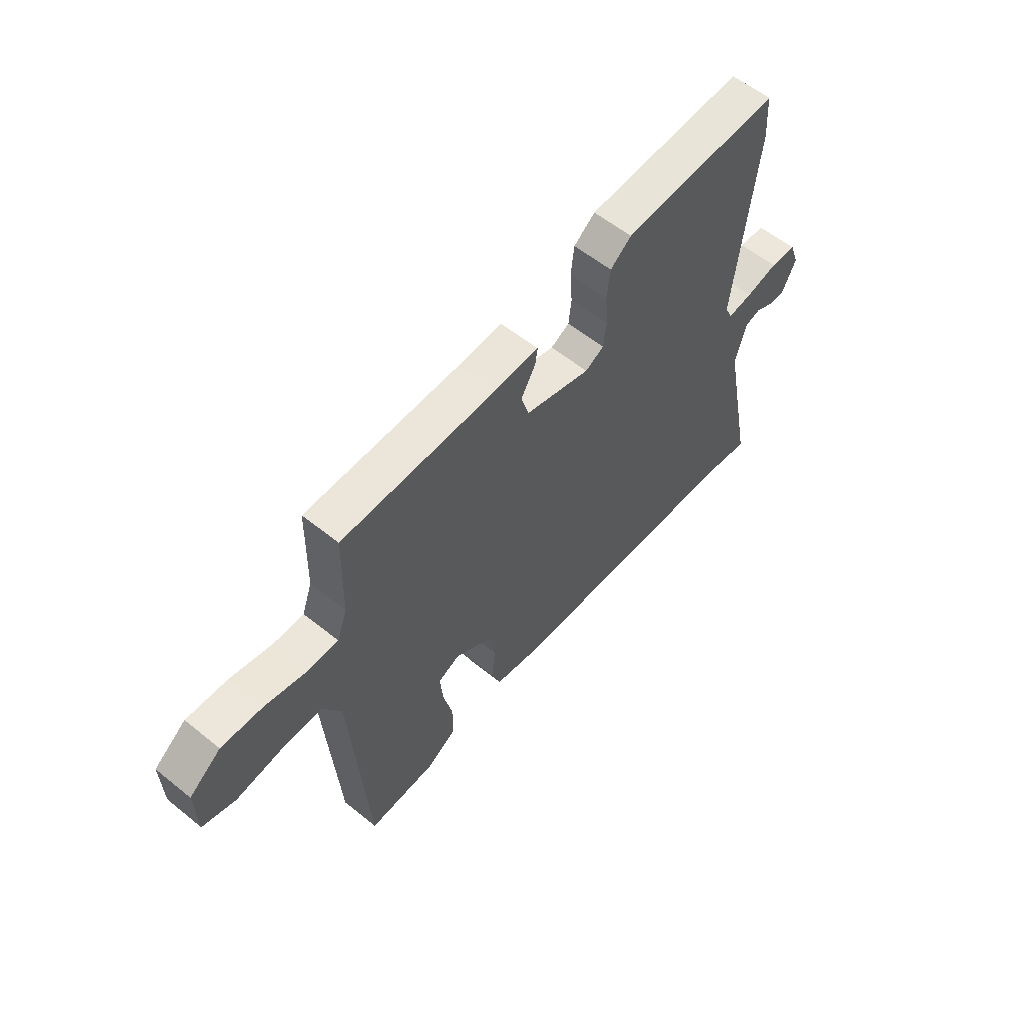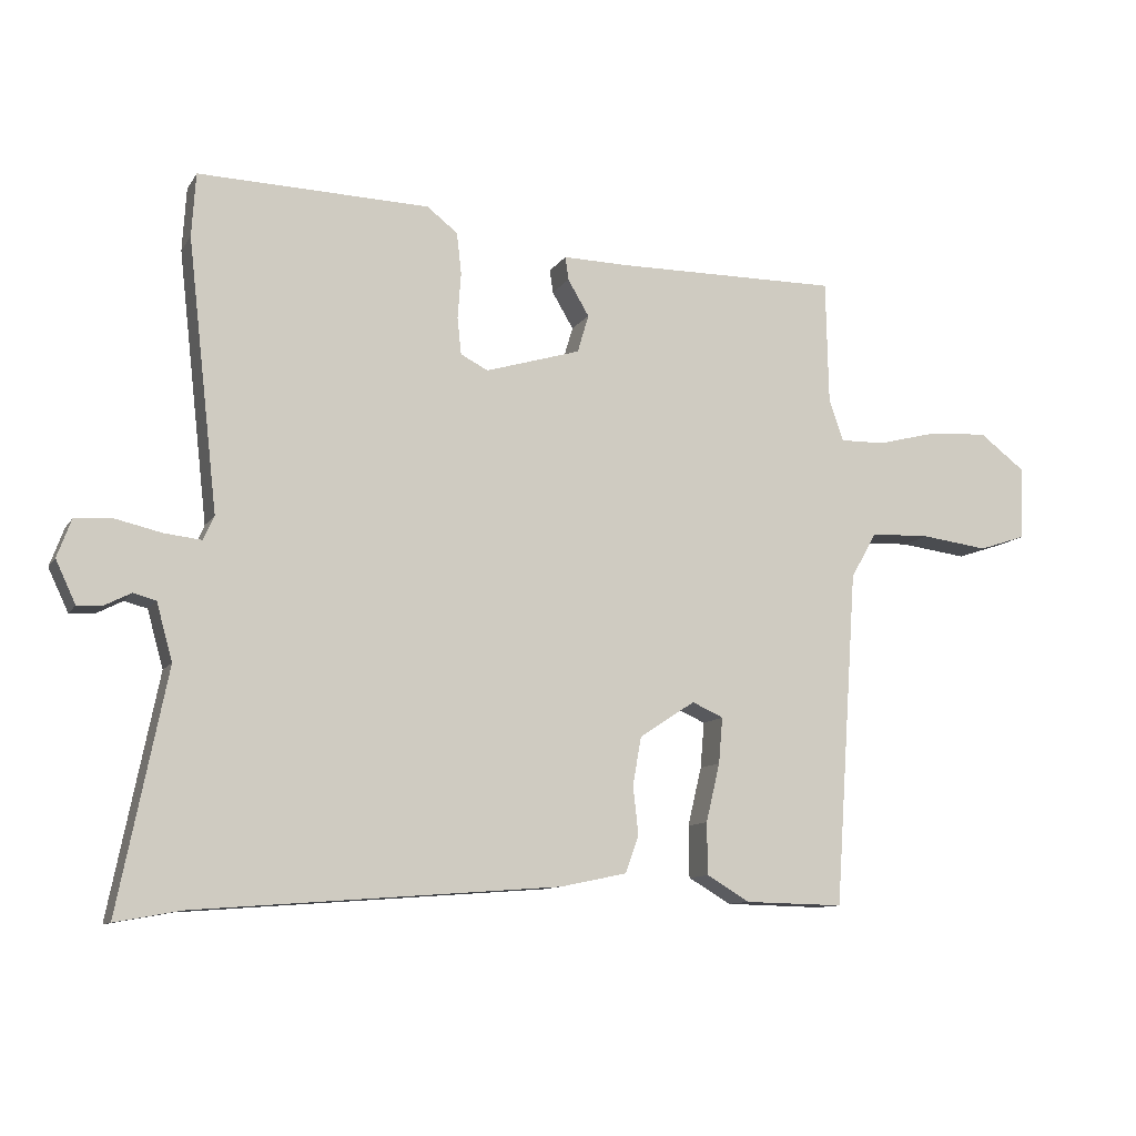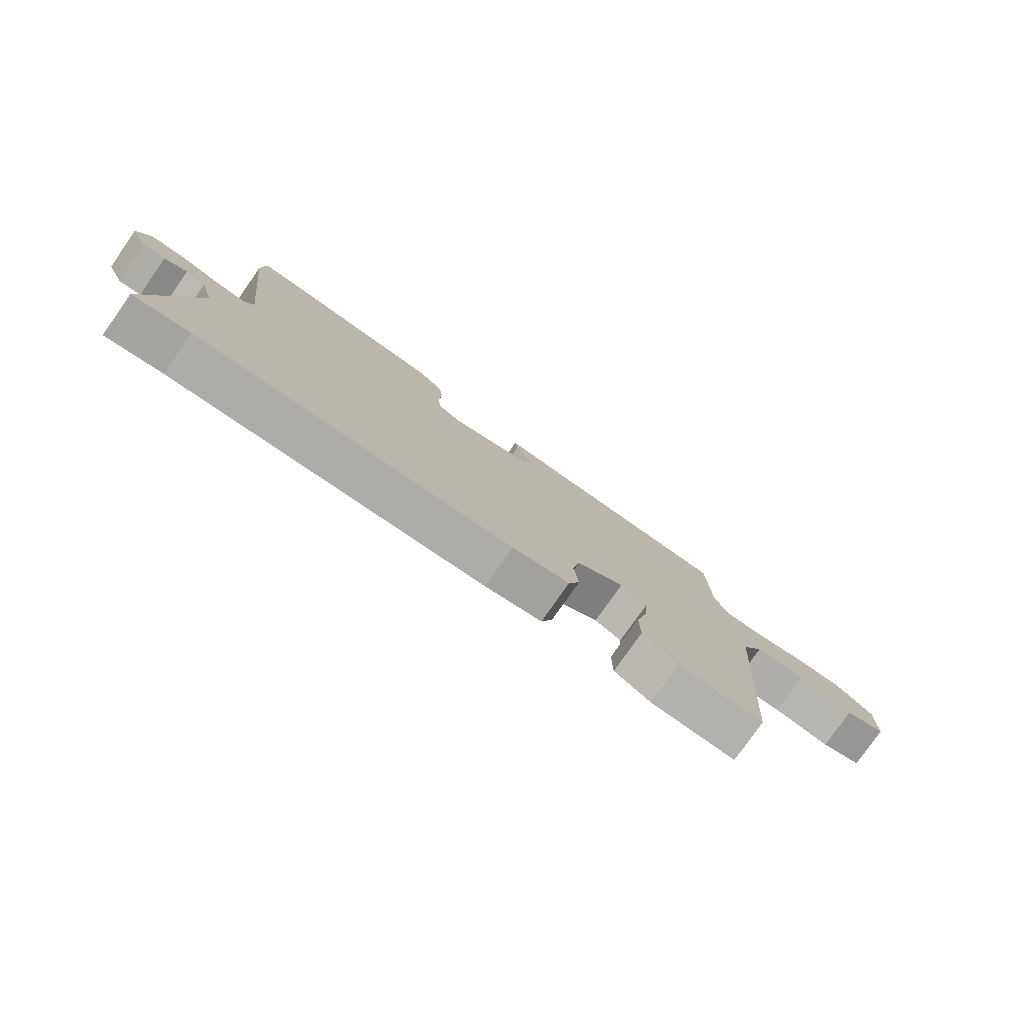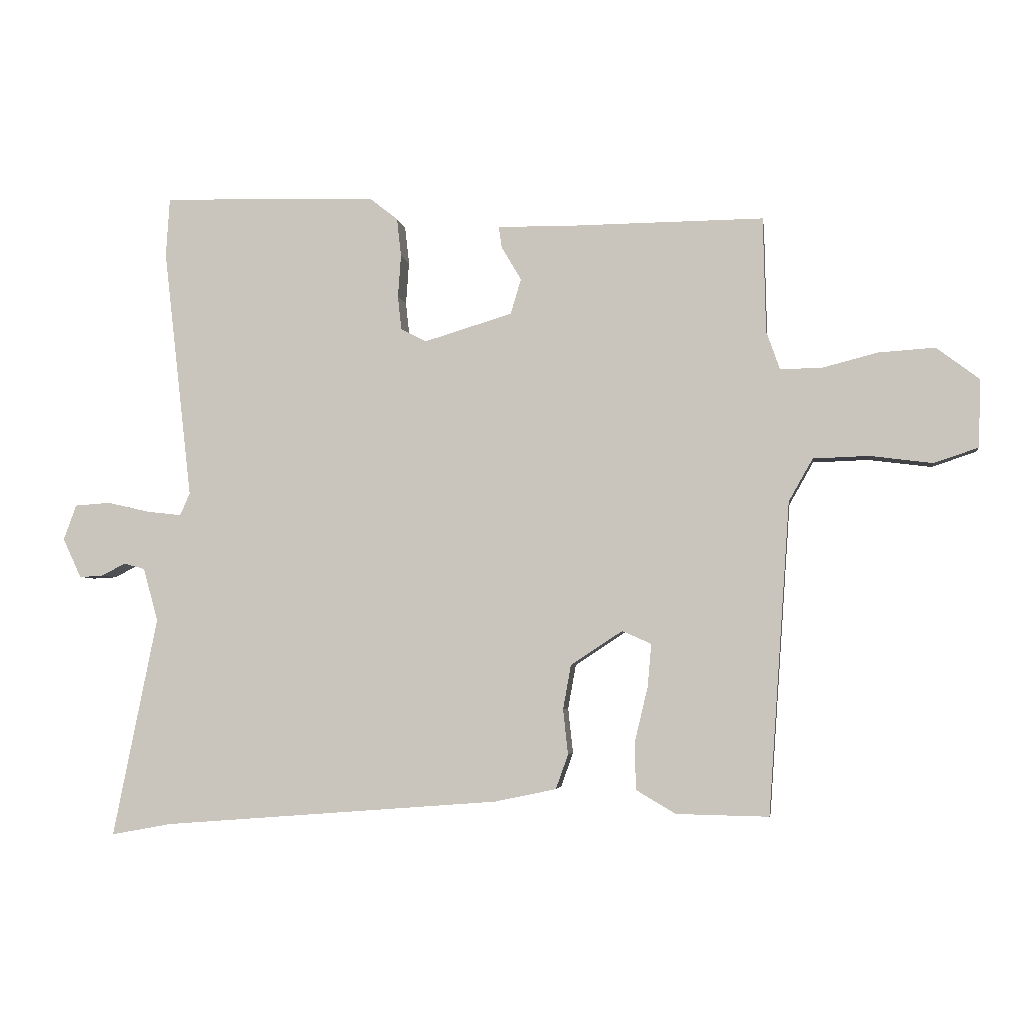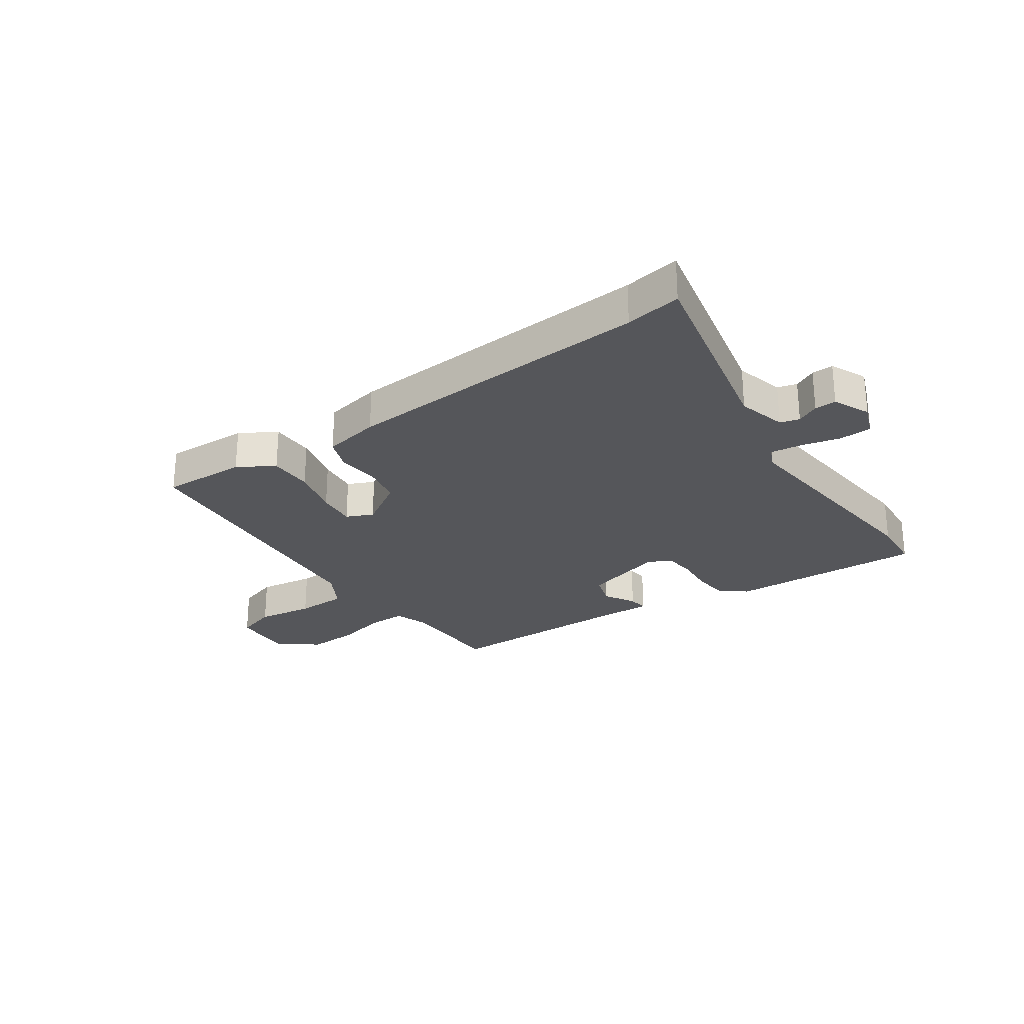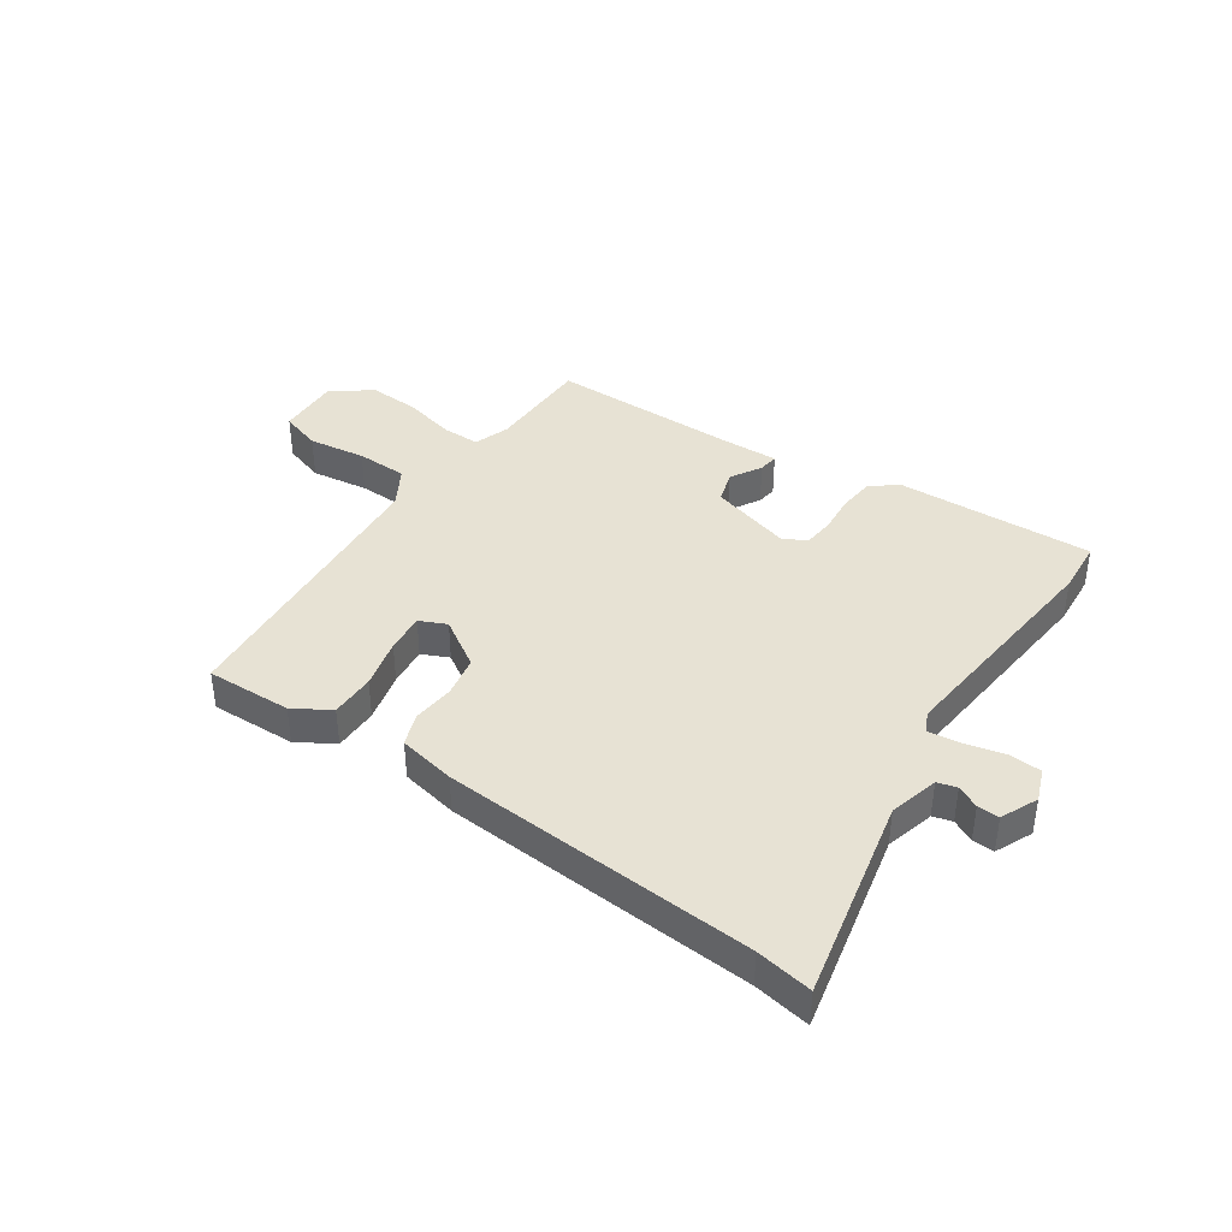
<metadata>
{"format":"obj","ext":"obj","renderer":"f3d","projection":"perspective","resolution":1024,"background":"white","views":[{"elev":58.2,"azim":129.8,"up":"+Z"},{"elev":-10.6,"azim":-20.0,"up":"+Z"},{"elev":-78.8,"azim":-35.1,"up":"+Z"},{"elev":-4.0,"azim":8.3,"up":"+Z"},{"elev":-26.1,"azim":-146.0,"up":"+Y"},{"elev":39.9,"azim":-146.4,"up":"+Y"}]}
</metadata>
<code>
v 0.503 0.07 0.493
v 0.507 0.07 0.307
v 0.529 0.07 0.245
v 0.596 0.07 0.246
v 0.686 0.07 0.269
v 0.777 0.07 0.275
v 0.846 0.07 0.223
v 0.843 0.07 0.113
v 0.771 0.07 0.089
v 0.67 0.07 0.102
v 0.58 0.07 0.099
v 0.541 0.07 0.03
v 0.506 0.07 -0.475
v 0.356 0.07 -0.472
v 0.292 0.07 -0.434
v 0.291 0.07 -0.356
v 0.312 0.07 -0.268
v 0.318 0.07 -0.199
v 0.271 0.07 -0.178
v 0.187 0.07 -0.233
v 0.174 0.07 -0.305
v 0.182 0.07 -0.378
v 0.162 0.07 -0.434
v 0.062 0.07 -0.455
v -0.485 0.07 -0.497
v -0.583 0.07 -0.515
v -0.511 0.07 -0.158
v -0.535 0.07 -0.072
v -0.569 0.07 -0.063
v -0.608 0.07 -0.083
v -0.646 0.07 -0.085
v -0.676 0.07 -0.021
v -0.655 0.07 0.036
v -0.598 0.07 0.04
v -0.528 0.07 0.024
v -0.473 0.07 0.018
v -0.457 0.07 0.054
v -0.503 0.07 0.46
v -0.497 0.07 0.555
v -0.15 0.07 0.546
v -0.104 0.07 0.51
v -0.097 0.07 0.448
v -0.102 0.07 0.379
v -0.096 0.07 0.324
v -0.055 0.07 0.303
v 0.088 0.07 0.346
v 0.105 0.07 0.403
v 0.073 0.07 0.457
v 0.068 0.07 0.492
v 0.166 0.07 0.49
v 0.503 0 0.493
v 0.507 0 0.307
v 0.529 0 0.245
v 0.596 0 0.246
v 0.686 0 0.269
v 0.777 0 0.275
v 0.846 0 0.223
v 0.843 0 0.113
v 0.771 0 0.089
v 0.67 0 0.102
v 0.58 0 0.099
v 0.541 0 0.03
v 0.506 0 -0.475
v 0.356 0 -0.472
v 0.292 0 -0.434
v 0.291 0 -0.356
v 0.312 0 -0.268
v 0.318 0 -0.199
v 0.271 0 -0.178
v 0.187 0 -0.233
v 0.174 0 -0.305
v 0.182 0 -0.378
v 0.162 0 -0.434
v 0.062 0 -0.455
v -0.485 0 -0.497
v -0.583 0 -0.515
v -0.511 0 -0.158
v -0.535 0 -0.072
v -0.569 0 -0.063
v -0.608 0 -0.083
v -0.646 0 -0.085
v -0.676 0 -0.021
v -0.655 0 0.036
v -0.598 0 0.04
v -0.528 0 0.024
v -0.473 0 0.018
v -0.457 0 0.054
v -0.503 0 0.46
v -0.497 0 0.555
v -0.15 0 0.546
v -0.104 0 0.51
v -0.097 0 0.448
v -0.102 0 0.379
v -0.096 0 0.324
v -0.055 0 0.303
v 0.088 0 0.346
v 0.105 0 0.403
v 0.073 0 0.457
v 0.068 0 0.492
v 0.166 0 0.49
f 47 48 49 50
f 46 47 50 1
f 40 41 42 43
f 40 43 44
f 37 38 39 40
f 36 37 40 44
f 32 33 34 35
f 32 35 36
f 29 30 31 32
f 28 29 32 36
f 27 28 36 44
f 25 26 27 44
f 21 22 23 24
f 20 21 24 25
f 19 20 25 44
f 14 15 16 17
f 12 13 14 17
f 11 12 17 18
f 7 8 9 10
f 7 10 11
f 4 5 6 7
f 3 4 7 11
f 2 3 11 18
f 46 1 2 18
f 18 19 44 45
f 18 45 46
f 100 99 98 97
f 51 100 97 96
f 93 92 91 90
f 94 93 90
f 90 89 88 87
f 94 90 87 86
f 85 84 83 82
f 86 85 82
f 82 81 80 79
f 86 82 79 78
f 94 86 78 77
f 94 77 76 75
f 74 73 72 71
f 75 74 71 70
f 94 75 70 69
f 67 66 65 64
f 67 64 63 62
f 68 67 62 61
f 60 59 58 57
f 61 60 57
f 57 56 55 54
f 61 57 54 53
f 68 61 53 52
f 68 52 51 96
f 95 94 69 68
f 96 95 68
f 1 51 52 2
f 2 52 53 3
f 3 53 54 4
f 4 54 55 5
f 5 55 56 6
f 6 56 57 7
f 7 57 58 8
f 8 58 59 9
f 9 59 60 10
f 10 60 61 11
f 11 61 62 12
f 12 62 63 13
f 13 63 64 14
f 14 64 65 15
f 15 65 66 16
f 16 66 67 17
f 17 67 68 18
f 18 68 69 19
f 19 69 70 20
f 20 70 71 21
f 21 71 72 22
f 22 72 73 23
f 23 73 74 24
f 24 74 75 25
f 25 75 76 26
f 26 76 77 27
f 27 77 78 28
f 28 78 79 29
f 29 79 80 30
f 30 80 81 31
f 31 81 82 32
f 32 82 83 33
f 33 83 84 34
f 34 84 85 35
f 35 85 86 36
f 36 86 87 37
f 37 87 88 38
f 38 88 89 39
f 39 89 90 40
f 40 90 91 41
f 41 91 92 42
f 42 92 93 43
f 43 93 94 44
f 44 94 95 45
f 45 95 96 46
f 46 96 97 47
f 47 97 98 48
f 48 98 99 49
f 49 99 100 50
f 50 100 51 1

</code>
